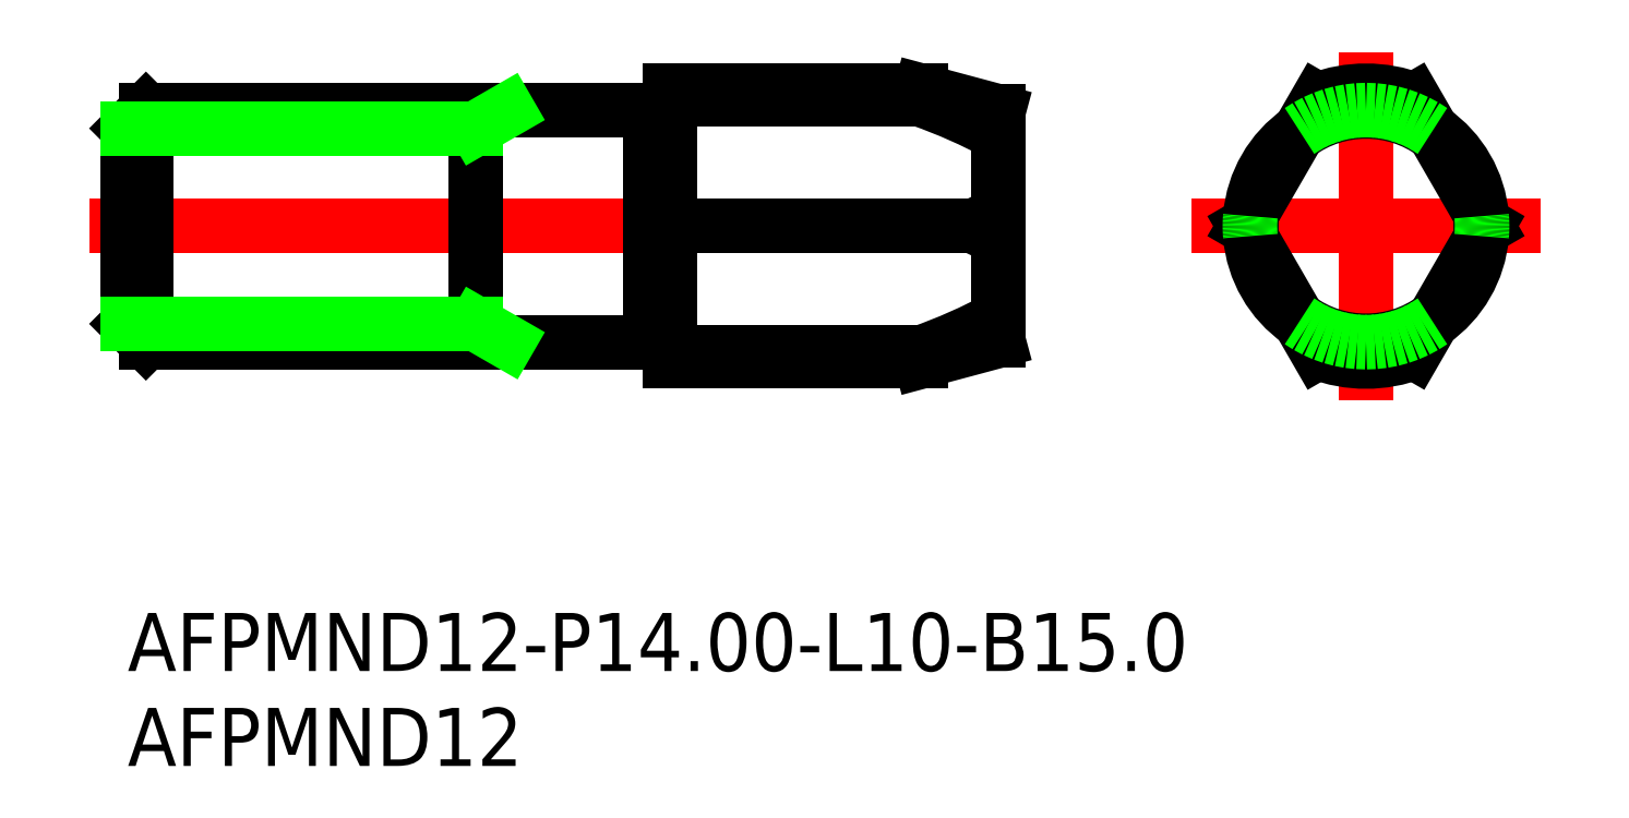
<metadata>
{"format":"dxf","ext":"dxf","renderer":"ezdxf+matplotlib","layout":"modelspace","background":"white","min_lineweight":24,"dpi":150}
</metadata>
<code>
0
SECTION
2
ENTITIES
0
LINE
8
0
10
-63.05
20
6
30
0
11
-37
21
6
31
0
0
LINE
8
0
10
-63.05
20
-6
30
0
11
-37
21
-6
31
0
0
LINE
8
CENTER
10
-66
20
0
30
0
11
-17
21
0
31
0
0
LINE
8
0
10
-36
20
7
30
0
11
-36
21
-7
31
0
0
LINE
8
0
10
-37
20
-6
30
0
11
-37
21
6
31
0
0
LINE
8
CENTER
10
-9
20
0
30
0
11
9
21
0
31
0
0
LINE
8
CENTER
10
-2.84e-14
20
9
30
0
11
-2.84e-14
21
-9
31
0
0
LINE
8
0
10
-64
20
5.053
30
0
11
-64
21
-5.053
31
0
0
LINE
8
0
10
-63.05
20
6
30
0
11
-63.05
21
-6
31
0
0
ARC
8
0
10
-2.84e-14
20
-3.6e-15
30
0
40
7
50
69.08
51
110.9
0
LINE
8
0
10
-63.05
20
6
30
0
11
-64
21
5.053
31
0
0
LINE
8
0
10
-63.05
20
-6
30
0
11
-64
21
-5.053
31
0
0
LINE
8
0
10
-46
20
6
30
0
11
-46
21
-6
31
0
0
LINE
8
0
10
-36.83
20
5.9
30
0
11
-36.2
21
5.9
31
0
0
LINE
8
0
10
-64
20
5.053
30
0
11
-46
21
5.053
31
0
0
LINE
8
0
10
-46
20
5.053
30
0
11
-44.36
21
6
31
0
0
LINE
8
0
10
-46
20
-5.053
30
0
11
-44.36
21
-6
31
0
0
LINE
8
0
10
-64
20
-5.053
30
0
11
-46
21
-5.053
31
0
0
ARC
8
0
10
-2.84e-14
20
-3.6e-15
30
0
40
6
50
184.9
51
235.1
0
LINE
8
0
10
6.275
20
0
30
0
11
2.5
21
6.538
31
0
0
LINE
8
0
10
6.275
20
0
30
0
11
2.5
21
-6.538
31
0
0
LINE
8
0
10
-6.275
20
0
30
0
11
-2.5
21
-6.538
31
0
0
LINE
8
0
10
-6.275
20
0
30
0
11
-2.5
21
6.538
31
0
0
TEXT
8
0
10
-64
20
-23
30
0
40
3
1
AFPMND12-P14-L10-B15
0
TEXT
8
0
10
-64
20
-27.91
30
0
40
3
1
AFPMND12
0
ARC
8
0
10
-36.2
20
6.1
30
0
40
0.2
50
270
51
0
0
ARC
8
0
10
-36.83
20
6.1
30
0
40
0.2
50
210
51
270
0
LINE
8
0
10
-36.83
20
-5.9
30
0
11
-36.2
21
-5.9
31
0
0
ARC
8
0
10
-36.83
20
-6.1
30
0
40
0.2
50
90
51
150
0
ARC
8
0
10
-36.2
20
-6.1
30
0
40
0.2
50
1.73e-14
51
90
0
ARC
8
0
10
-2.84e-14
20
-3.6e-15
30
0
40
5.928
50
53.56
51
126.4
0
ARC
8
0
10
-2.84e-14
20
-3.6e-15
30
0
40
7
50
249.1
51
290.9
0
ARC
8
0
10
-2.84e-14
20
-3.6e-15
30
0
40
5.928
50
353.6
51
6.445
0
ARC
8
0
10
-2.84e-14
20
-3.6e-15
30
0
40
5.928
50
233.6
51
306.4
0
ARC
8
0
10
-2.84e-14
20
-3.6e-15
30
0
40
5.928
50
173.6
51
186.4
0
ARC
8
0
10
-2.84e-14
20
-3.6e-15
30
0
40
6
50
304.9
51
355.1
0
ARC
8
0
10
-2.84e-14
20
-3.6e-15
30
0
40
6
50
4.919
51
55.08
0
ARC
8
0
10
-2.84e-14
20
-3.6e-15
30
0
40
6
50
124.9
51
175.1
0
ARC
8
0
10
-2.84e-14
20
0
30
0
40
6
50
55.08
51
124.9
0
ARC
8
0
10
-2.84e-14
20
-3.6e-15
30
0
40
6
50
175.1
51
184.9
0
ARC
8
0
10
-2.84e-14
20
0
30
0
40
6
50
235.1
51
304.9
0
ARC
8
0
10
-2.84e-14
20
-3.6e-15
30
0
40
6
50
355.1
51
4.919
0
LINE
8
0
10
-36
20
6.538
30
0
11
-23
21
6.538
31
0
0
LINE
8
0
10
-23
20
7
30
0
11
-36
21
7
31
0
0
LINE
8
0
10
-36
20
-6.538
30
0
11
-23
21
-6.538
31
0
0
LINE
8
0
10
-36
20
0
30
0
11
-20.29
21
0
31
0
0
LINE
8
0
10
-36
20
-7
30
0
11
-23
21
-7
31
0
0
LINE
8
0
10
-19
20
-0.6654
30
0
11
-19
21
0.6654
31
0
0
POLYLINE
8
0
66
     1
10
0
20
0
30
0
70
     8
0
VERTEX
8
0
10
-20.29
20
0
30
0
70
    32
0
VERTEX
8
0
10
-20.28
20
-0.004845
30
0
70
    32
0
VERTEX
8
0
10
-20.27
20
-0.009695
30
0
70
    32
0
VERTEX
8
0
10
-20.26
20
-0.01455
30
0
70
    32
0
VERTEX
8
0
10
-20.25
20
-0.01941
30
0
70
    32
0
VERTEX
8
0
10
-20.24
20
-0.02427
30
0
70
    32
0
VERTEX
8
0
10
-20.23
20
-0.02914
30
0
70
    32
0
VERTEX
8
0
10
-20.22
20
-0.03402
30
0
70
    32
0
VERTEX
8
0
10
-20.21
20
-0.03889
30
0
70
    32
0
VERTEX
8
0
10
-20.2
20
-0.04378
30
0
70
    32
0
VERTEX
8
0
10
-20.19
20
-0.04867
30
0
70
    32
0
VERTEX
8
0
10
-20.18
20
-0.05356
30
0
70
    32
0
VERTEX
8
0
10
-20.17
20
-0.05846
30
0
70
    32
0
VERTEX
8
0
10
-20.16
20
-0.06336
30
0
70
    32
0
VERTEX
8
0
10
-20.15
20
-0.06827
30
0
70
    32
0
VERTEX
8
0
10
-20.14
20
-0.07319
30
0
70
    32
0
VERTEX
8
0
10
-20.13
20
-0.07811
30
0
70
    32
0
VERTEX
8
0
10
-20.12
20
-0.08303
30
0
70
    32
0
VERTEX
8
0
10
-20.11
20
-0.08796
30
0
70
    32
0
VERTEX
8
0
10
-20.1
20
-0.0929
30
0
70
    32
0
VERTEX
8
0
10
-20.09
20
-0.09784
30
0
70
    32
0
VERTEX
8
0
10
-20.08
20
-0.1028
30
0
70
    32
0
VERTEX
8
0
10
-20.07
20
-0.1077
30
0
70
    32
0
VERTEX
8
0
10
-20.05
20
-0.1127
30
0
70
    32
0
VERTEX
8
0
10
-20.04
20
-0.1177
30
0
70
    32
0
VERTEX
8
0
10
-20.03
20
-0.1226
30
0
70
    32
0
VERTEX
8
0
10
-20.02
20
-0.1276
30
0
70
    32
0
VERTEX
8
0
10
-20.01
20
-0.1326
30
0
70
    32
0
VERTEX
8
0
10
-20
20
-0.1376
30
0
70
    32
0
VERTEX
8
0
10
-19.99
20
-0.1426
30
0
70
    32
0
VERTEX
8
0
10
-19.98
20
-0.1475
30
0
70
    32
0
VERTEX
8
0
10
-19.97
20
-0.1526
30
0
70
    32
0
VERTEX
8
0
10
-19.96
20
-0.1576
30
0
70
    32
0
VERTEX
8
0
10
-19.95
20
-0.1626
30
0
70
    32
0
VERTEX
8
0
10
-19.94
20
-0.1676
30
0
70
    32
0
VERTEX
8
0
10
-19.93
20
-0.1726
30
0
70
    32
0
VERTEX
8
0
10
-19.92
20
-0.1777
30
0
70
    32
0
VERTEX
8
0
10
-19.91
20
-0.1827
30
0
70
    32
0
VERTEX
8
0
10
-19.9
20
-0.1877
30
0
70
    32
0
VERTEX
8
0
10
-19.89
20
-0.1928
30
0
70
    32
0
VERTEX
8
0
10
-19.88
20
-0.1978
30
0
70
    32
0
VERTEX
8
0
10
-19.87
20
-0.2029
30
0
70
    32
0
VERTEX
8
0
10
-19.86
20
-0.208
30
0
70
    32
0
VERTEX
8
0
10
-19.85
20
-0.213
30
0
70
    32
0
VERTEX
8
0
10
-19.84
20
-0.2181
30
0
70
    32
0
VERTEX
8
0
10
-19.83
20
-0.2232
30
0
70
    32
0
VERTEX
8
0
10
-19.82
20
-0.2283
30
0
70
    32
0
VERTEX
8
0
10
-19.81
20
-0.2334
30
0
70
    32
0
VERTEX
8
0
10
-19.8
20
-0.2385
30
0
70
    32
0
VERTEX
8
0
10
-19.79
20
-0.2436
30
0
70
    32
0
VERTEX
8
0
10
-19.78
20
-0.2487
30
0
70
    32
0
VERTEX
8
0
10
-19.77
20
-0.2539
30
0
70
    32
0
VERTEX
8
0
10
-19.76
20
-0.259
30
0
70
    32
0
VERTEX
8
0
10
-19.75
20
-0.2641
30
0
70
    32
0
VERTEX
8
0
10
-19.74
20
-0.2693
30
0
70
    32
0
VERTEX
8
0
10
-19.73
20
-0.2744
30
0
70
    32
0
VERTEX
8
0
10
-19.71
20
-0.2796
30
0
70
    32
0
VERTEX
8
0
10
-19.7
20
-0.2848
30
0
70
    32
0
VERTEX
8
0
10
-19.69
20
-0.2899
30
0
70
    32
0
VERTEX
8
0
10
-19.68
20
-0.2951
30
0
70
    32
0
VERTEX
8
0
10
-19.67
20
-0.3003
30
0
70
    32
0
VERTEX
8
0
10
-19.66
20
-0.3055
30
0
70
    32
0
VERTEX
8
0
10
-19.65
20
-0.3107
30
0
70
    32
0
VERTEX
8
0
10
-19.64
20
-0.3159
30
0
70
    32
0
VERTEX
8
0
10
-19.63
20
-0.3211
30
0
70
    32
0
VERTEX
8
0
10
-19.62
20
-0.3263
30
0
70
    32
0
VERTEX
8
0
10
-19.61
20
-0.3316
30
0
70
    32
0
VERTEX
8
0
10
-19.6
20
-0.3368
30
0
70
    32
0
VERTEX
8
0
10
-19.59
20
-0.342
30
0
70
    32
0
VERTEX
8
0
10
-19.58
20
-0.3473
30
0
70
    32
0
VERTEX
8
0
10
-19.57
20
-0.3526
30
0
70
    32
0
VERTEX
8
0
10
-19.56
20
-0.3578
30
0
70
    32
0
VERTEX
8
0
10
-19.55
20
-0.3631
30
0
70
    32
0
VERTEX
8
0
10
-19.54
20
-0.3684
30
0
70
    32
0
VERTEX
8
0
10
-19.53
20
-0.3737
30
0
70
    32
0
VERTEX
8
0
10
-19.52
20
-0.379
30
0
70
    32
0
VERTEX
8
0
10
-19.51
20
-0.3843
30
0
70
    32
0
VERTEX
8
0
10
-19.5
20
-0.3896
30
0
70
    32
0
VERTEX
8
0
10
-19.49
20
-0.3949
30
0
70
    32
0
VERTEX
8
0
10
-19.48
20
-0.4002
30
0
70
    32
0
VERTEX
8
0
10
-19.47
20
-0.4055
30
0
70
    32
0
VERTEX
8
0
10
-19.46
20
-0.4109
30
0
70
    32
0
VERTEX
8
0
10
-19.45
20
-0.4162
30
0
70
    32
0
VERTEX
8
0
10
-19.44
20
-0.4216
30
0
70
    32
0
VERTEX
8
0
10
-19.43
20
-0.4269
30
0
70
    32
0
VERTEX
8
0
10
-19.42
20
-0.4323
30
0
70
    32
0
VERTEX
8
0
10
-19.41
20
-0.4377
30
0
70
    32
0
VERTEX
8
0
10
-19.4
20
-0.4431
30
0
70
    32
0
VERTEX
8
0
10
-19.39
20
-0.4485
30
0
70
    32
0
VERTEX
8
0
10
-19.38
20
-0.4539
30
0
70
    32
0
VERTEX
8
0
10
-19.37
20
-0.4593
30
0
70
    32
0
VERTEX
8
0
10
-19.36
20
-0.4647
30
0
70
    32
0
VERTEX
8
0
10
-19.35
20
-0.4701
30
0
70
    32
0
VERTEX
8
0
10
-19.34
20
-0.4756
30
0
70
    32
0
VERTEX
8
0
10
-19.33
20
-0.481
30
0
70
    32
0
VERTEX
8
0
10
-19.32
20
-0.4864
30
0
70
    32
0
VERTEX
8
0
10
-19.31
20
-0.4919
30
0
70
    32
0
VERTEX
8
0
10
-19.3
20
-0.4974
30
0
70
    32
0
VERTEX
8
0
10
-19.29
20
-0.5029
30
0
70
    32
0
VERTEX
8
0
10
-19.28
20
-0.5083
30
0
70
    32
0
VERTEX
8
0
10
-19.27
20
-0.5138
30
0
70
    32
0
VERTEX
8
0
10
-19.26
20
-0.5193
30
0
70
    32
0
VERTEX
8
0
10
-19.25
20
-0.5248
30
0
70
    32
0
VERTEX
8
0
10
-19.24
20
-0.5304
30
0
70
    32
0
VERTEX
8
0
10
-19.23
20
-0.5359
30
0
70
    32
0
VERTEX
8
0
10
-19.22
20
-0.5414
30
0
70
    32
0
VERTEX
8
0
10
-19.21
20
-0.547
30
0
70
    32
0
VERTEX
8
0
10
-19.2
20
-0.5525
30
0
70
    32
0
VERTEX
8
0
10
-19.19
20
-0.5581
30
0
70
    32
0
VERTEX
8
0
10
-19.18
20
-0.5636
30
0
70
    32
0
VERTEX
8
0
10
-19.17
20
-0.5692
30
0
70
    32
0
VERTEX
8
0
10
-19.16
20
-0.5748
30
0
70
    32
0
VERTEX
8
0
10
-19.15
20
-0.5804
30
0
70
    32
0
VERTEX
8
0
10
-19.14
20
-0.586
30
0
70
    32
0
VERTEX
8
0
10
-19.13
20
-0.5916
30
0
70
    32
0
VERTEX
8
0
10
-19.12
20
-0.5972
30
0
70
    32
0
VERTEX
8
0
10
-19.11
20
-0.6029
30
0
70
    32
0
VERTEX
8
0
10
-19.1
20
-0.6085
30
0
70
    32
0
VERTEX
8
0
10
-19.09
20
-0.6142
30
0
70
    32
0
VERTEX
8
0
10
-19.08
20
-0.6198
30
0
70
    32
0
VERTEX
8
0
10
-19.07
20
-0.6255
30
0
70
    32
0
VERTEX
8
0
10
-19.06
20
-0.6312
30
0
70
    32
0
VERTEX
8
0
10
-19.05
20
-0.6368
30
0
70
    32
0
VERTEX
8
0
10
-19.04
20
-0.6425
30
0
70
    32
0
VERTEX
8
0
10
-19.03
20
-0.6482
30
0
70
    32
0
VERTEX
8
0
10
-19.02
20
-0.654
30
0
70
    32
0
VERTEX
8
0
10
-19.01
20
-0.6597
30
0
70
    32
0
VERTEX
8
0
10
-19
20
-0.6654
30
0
70
    32
0
SEQEND
8
0
0
LINE
8
0
10
-23
20
-7
30
0
11
-23
21
-6.538
31
0
0
LINE
8
0
10
-23
20
-7
30
0
11
-19
21
-5.928
31
0
0
ARC
8
0
10
-32.35
20
20.01
30
0
40
28.15
50
289.4
51
298.3
0
LINE
8
0
10
-19
20
-5.928
30
0
11
-19
21
-4.769
31
0
0
LINE
8
0
10
-19
20
-4.769
30
0
11
-19
21
-0.6654
31
0
0
LINE
8
0
10
-19
20
4.769
30
0
11
-19
21
5.928
31
0
0
ARC
8
0
10
-32.35
20
-20.01
30
0
40
28.15
50
61.68
51
70.59
0
LINE
8
0
10
-19
20
4.769
30
0
11
-19
21
0.6654
31
0
0
POLYLINE
8
0
66
     1
10
0
20
0
30
0
70
     8
0
VERTEX
8
0
10
-20.29
20
0
30
0
70
    32
0
VERTEX
8
0
10
-20.28
20
0.004845
30
0
70
    32
0
VERTEX
8
0
10
-20.27
20
0.009695
30
0
70
    32
0
VERTEX
8
0
10
-20.26
20
0.01455
30
0
70
    32
0
VERTEX
8
0
10
-20.25
20
0.01941
30
0
70
    32
0
VERTEX
8
0
10
-20.24
20
0.02427
30
0
70
    32
0
VERTEX
8
0
10
-20.23
20
0.02914
30
0
70
    32
0
VERTEX
8
0
10
-20.22
20
0.03402
30
0
70
    32
0
VERTEX
8
0
10
-20.21
20
0.03889
30
0
70
    32
0
VERTEX
8
0
10
-20.2
20
0.04378
30
0
70
    32
0
VERTEX
8
0
10
-20.19
20
0.04867
30
0
70
    32
0
VERTEX
8
0
10
-20.18
20
0.05356
30
0
70
    32
0
VERTEX
8
0
10
-20.17
20
0.05846
30
0
70
    32
0
VERTEX
8
0
10
-20.16
20
0.06336
30
0
70
    32
0
VERTEX
8
0
10
-20.15
20
0.06827
30
0
70
    32
0
VERTEX
8
0
10
-20.14
20
0.07319
30
0
70
    32
0
VERTEX
8
0
10
-20.13
20
0.07811
30
0
70
    32
0
VERTEX
8
0
10
-20.12
20
0.08303
30
0
70
    32
0
VERTEX
8
0
10
-20.11
20
0.08796
30
0
70
    32
0
VERTEX
8
0
10
-20.1
20
0.0929
30
0
70
    32
0
VERTEX
8
0
10
-20.09
20
0.09784
30
0
70
    32
0
VERTEX
8
0
10
-20.08
20
0.1028
30
0
70
    32
0
VERTEX
8
0
10
-20.07
20
0.1077
30
0
70
    32
0
VERTEX
8
0
10
-20.05
20
0.1127
30
0
70
    32
0
VERTEX
8
0
10
-20.04
20
0.1177
30
0
70
    32
0
VERTEX
8
0
10
-20.03
20
0.1226
30
0
70
    32
0
VERTEX
8
0
10
-20.02
20
0.1276
30
0
70
    32
0
VERTEX
8
0
10
-20.01
20
0.1326
30
0
70
    32
0
VERTEX
8
0
10
-20
20
0.1376
30
0
70
    32
0
VERTEX
8
0
10
-19.99
20
0.1426
30
0
70
    32
0
VERTEX
8
0
10
-19.98
20
0.1475
30
0
70
    32
0
VERTEX
8
0
10
-19.97
20
0.1526
30
0
70
    32
0
VERTEX
8
0
10
-19.96
20
0.1576
30
0
70
    32
0
VERTEX
8
0
10
-19.95
20
0.1626
30
0
70
    32
0
VERTEX
8
0
10
-19.94
20
0.1676
30
0
70
    32
0
VERTEX
8
0
10
-19.93
20
0.1726
30
0
70
    32
0
VERTEX
8
0
10
-19.92
20
0.1777
30
0
70
    32
0
VERTEX
8
0
10
-19.91
20
0.1827
30
0
70
    32
0
VERTEX
8
0
10
-19.9
20
0.1877
30
0
70
    32
0
VERTEX
8
0
10
-19.89
20
0.1928
30
0
70
    32
0
VERTEX
8
0
10
-19.88
20
0.1978
30
0
70
    32
0
VERTEX
8
0
10
-19.87
20
0.2029
30
0
70
    32
0
VERTEX
8
0
10
-19.86
20
0.208
30
0
70
    32
0
VERTEX
8
0
10
-19.85
20
0.213
30
0
70
    32
0
VERTEX
8
0
10
-19.84
20
0.2181
30
0
70
    32
0
VERTEX
8
0
10
-19.83
20
0.2232
30
0
70
    32
0
VERTEX
8
0
10
-19.82
20
0.2283
30
0
70
    32
0
VERTEX
8
0
10
-19.81
20
0.2334
30
0
70
    32
0
VERTEX
8
0
10
-19.8
20
0.2385
30
0
70
    32
0
VERTEX
8
0
10
-19.79
20
0.2436
30
0
70
    32
0
VERTEX
8
0
10
-19.78
20
0.2487
30
0
70
    32
0
VERTEX
8
0
10
-19.77
20
0.2539
30
0
70
    32
0
VERTEX
8
0
10
-19.76
20
0.259
30
0
70
    32
0
VERTEX
8
0
10
-19.75
20
0.2641
30
0
70
    32
0
VERTEX
8
0
10
-19.74
20
0.2693
30
0
70
    32
0
VERTEX
8
0
10
-19.73
20
0.2744
30
0
70
    32
0
VERTEX
8
0
10
-19.71
20
0.2796
30
0
70
    32
0
VERTEX
8
0
10
-19.7
20
0.2848
30
0
70
    32
0
VERTEX
8
0
10
-19.69
20
0.2899
30
0
70
    32
0
VERTEX
8
0
10
-19.68
20
0.2951
30
0
70
    32
0
VERTEX
8
0
10
-19.67
20
0.3003
30
0
70
    32
0
VERTEX
8
0
10
-19.66
20
0.3055
30
0
70
    32
0
VERTEX
8
0
10
-19.65
20
0.3107
30
0
70
    32
0
VERTEX
8
0
10
-19.64
20
0.3159
30
0
70
    32
0
VERTEX
8
0
10
-19.63
20
0.3211
30
0
70
    32
0
VERTEX
8
0
10
-19.62
20
0.3263
30
0
70
    32
0
VERTEX
8
0
10
-19.61
20
0.3316
30
0
70
    32
0
VERTEX
8
0
10
-19.6
20
0.3368
30
0
70
    32
0
VERTEX
8
0
10
-19.59
20
0.342
30
0
70
    32
0
VERTEX
8
0
10
-19.58
20
0.3473
30
0
70
    32
0
VERTEX
8
0
10
-19.57
20
0.3526
30
0
70
    32
0
VERTEX
8
0
10
-19.56
20
0.3578
30
0
70
    32
0
VERTEX
8
0
10
-19.55
20
0.3631
30
0
70
    32
0
VERTEX
8
0
10
-19.54
20
0.3684
30
0
70
    32
0
VERTEX
8
0
10
-19.53
20
0.3737
30
0
70
    32
0
VERTEX
8
0
10
-19.52
20
0.379
30
0
70
    32
0
VERTEX
8
0
10
-19.51
20
0.3843
30
0
70
    32
0
VERTEX
8
0
10
-19.5
20
0.3896
30
0
70
    32
0
VERTEX
8
0
10
-19.49
20
0.3949
30
0
70
    32
0
VERTEX
8
0
10
-19.48
20
0.4002
30
0
70
    32
0
VERTEX
8
0
10
-19.47
20
0.4055
30
0
70
    32
0
VERTEX
8
0
10
-19.46
20
0.4109
30
0
70
    32
0
VERTEX
8
0
10
-19.45
20
0.4162
30
0
70
    32
0
VERTEX
8
0
10
-19.44
20
0.4216
30
0
70
    32
0
VERTEX
8
0
10
-19.43
20
0.4269
30
0
70
    32
0
VERTEX
8
0
10
-19.42
20
0.4323
30
0
70
    32
0
VERTEX
8
0
10
-19.41
20
0.4377
30
0
70
    32
0
VERTEX
8
0
10
-19.4
20
0.4431
30
0
70
    32
0
VERTEX
8
0
10
-19.39
20
0.4485
30
0
70
    32
0
VERTEX
8
0
10
-19.38
20
0.4539
30
0
70
    32
0
VERTEX
8
0
10
-19.37
20
0.4593
30
0
70
    32
0
VERTEX
8
0
10
-19.36
20
0.4647
30
0
70
    32
0
VERTEX
8
0
10
-19.35
20
0.4701
30
0
70
    32
0
VERTEX
8
0
10
-19.34
20
0.4756
30
0
70
    32
0
VERTEX
8
0
10
-19.33
20
0.481
30
0
70
    32
0
VERTEX
8
0
10
-19.32
20
0.4864
30
0
70
    32
0
VERTEX
8
0
10
-19.31
20
0.4919
30
0
70
    32
0
VERTEX
8
0
10
-19.3
20
0.4974
30
0
70
    32
0
VERTEX
8
0
10
-19.29
20
0.5029
30
0
70
    32
0
VERTEX
8
0
10
-19.28
20
0.5083
30
0
70
    32
0
VERTEX
8
0
10
-19.27
20
0.5138
30
0
70
    32
0
VERTEX
8
0
10
-19.26
20
0.5193
30
0
70
    32
0
VERTEX
8
0
10
-19.25
20
0.5248
30
0
70
    32
0
VERTEX
8
0
10
-19.24
20
0.5304
30
0
70
    32
0
VERTEX
8
0
10
-19.23
20
0.5359
30
0
70
    32
0
VERTEX
8
0
10
-19.22
20
0.5414
30
0
70
    32
0
VERTEX
8
0
10
-19.21
20
0.547
30
0
70
    32
0
VERTEX
8
0
10
-19.2
20
0.5525
30
0
70
    32
0
VERTEX
8
0
10
-19.19
20
0.5581
30
0
70
    32
0
VERTEX
8
0
10
-19.18
20
0.5636
30
0
70
    32
0
VERTEX
8
0
10
-19.17
20
0.5692
30
0
70
    32
0
VERTEX
8
0
10
-19.16
20
0.5748
30
0
70
    32
0
VERTEX
8
0
10
-19.15
20
0.5804
30
0
70
    32
0
VERTEX
8
0
10
-19.14
20
0.586
30
0
70
    32
0
VERTEX
8
0
10
-19.13
20
0.5916
30
0
70
    32
0
VERTEX
8
0
10
-19.12
20
0.5972
30
0
70
    32
0
VERTEX
8
0
10
-19.11
20
0.6029
30
0
70
    32
0
VERTEX
8
0
10
-19.1
20
0.6085
30
0
70
    32
0
VERTEX
8
0
10
-19.09
20
0.6142
30
0
70
    32
0
VERTEX
8
0
10
-19.08
20
0.6198
30
0
70
    32
0
VERTEX
8
0
10
-19.07
20
0.6255
30
0
70
    32
0
VERTEX
8
0
10
-19.06
20
0.6312
30
0
70
    32
0
VERTEX
8
0
10
-19.05
20
0.6368
30
0
70
    32
0
VERTEX
8
0
10
-19.04
20
0.6425
30
0
70
    32
0
VERTEX
8
0
10
-19.03
20
0.6482
30
0
70
    32
0
VERTEX
8
0
10
-19.02
20
0.654
30
0
70
    32
0
VERTEX
8
0
10
-19.01
20
0.6597
30
0
70
    32
0
VERTEX
8
0
10
-19
20
0.6654
30
0
70
    32
0
SEQEND
8
0
0
LINE
8
0
10
-19
20
5.928
30
0
11
-23
21
7
31
0
0
LINE
8
0
10
-23
20
6.538
30
0
11
-23
21
7
31
0
0
VIEWPORT
8
0
10
122.5
20
133.6
30
0
40
322
41
265
68
     1
69
     1
0
VIEWPORT
8
DEFPOINTS
10
122.5
20
102
30
0
40
239.8
41
200.1
68
     2
69
     2
0
ENDSEC
0
EOF

</code>
